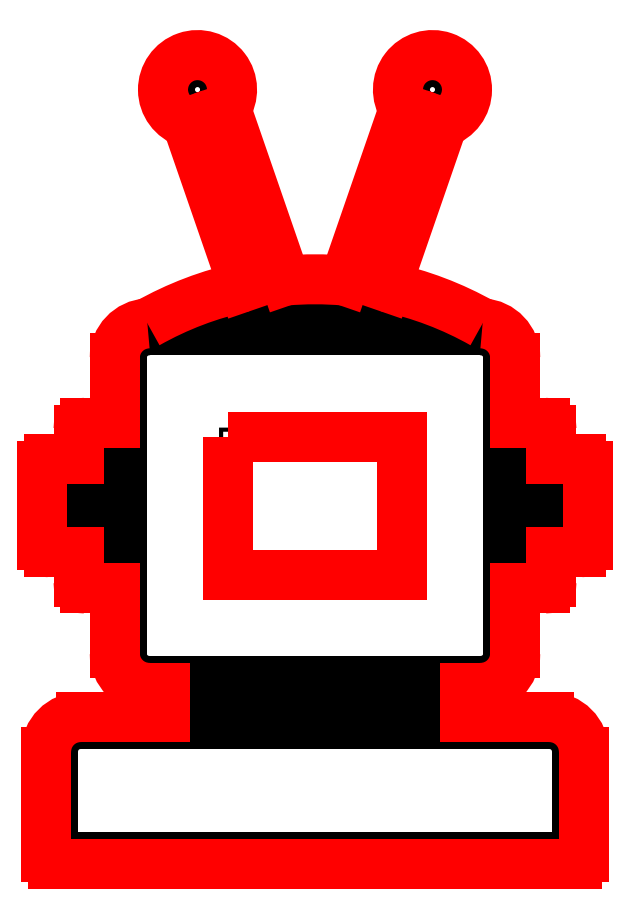
<metadata>
{"format":"dxf","ext":"dxf","renderer":"ezdxf+matplotlib","layout":"modelspace","background":"white","min_lineweight":24,"dpi":150}
</metadata>
<code>
0
SECTION
2
ENTITIES
0
POLYLINE
8
Layer_1
39
0.3
66
1
10
0
20
0
70
129
40
0.3
41
0.3
0
VERTEX
8
Layer_1
39
0.3
10
87.75
20
142.9
0
VERTEX
8
Layer_1
39
0.3
10
101.3
20
142.9
0
VERTEX
8
Layer_1
39
0.3
10
101.3
20
153.9
0
VERTEX
8
Layer_1
39
0.3
10
87.75
20
153.9
0
VERTEX
8
Layer_1
39
0.3
10
87.75
20
142.9
0
SEQEND
0
LINE
8
Layer_1
39
0.3
10
108.5
20
159.1
11
108.5
21
137.7
0
LINE
8
Layer_1
39
0.3
10
113.5
20
130.6
11
113.5
21
123
0
LINE
8
Layer_1
39
0.3
10
80.55
20
159.1
11
80.55
21
137.7
0
LINE
8
Layer_1
39
0.3
10
82.55
20
161.1
11
106.5
21
161.1
0
ARC
8
Layer_1
39
0.3
10
82.55
20
159.1
40
2
50
90
51
180
0
ARC
8
Layer_1
39
0.3
10
106.5
20
159.1
40
2
50
0
51
90
0
LINE
8
Layer_1
39
0.3
10
82.55
20
135.7
11
106.5
21
135.7
0
ARC
8
Layer_1
39
0.3
10
82.55
20
137.7
40
2
50
180
51
270
0
ARC
8
Layer_1
39
0.3
10
106.5
20
137.7
40
2
50
270
51
0
0
LINE
8
Layer_1
39
0.3
10
77.57
20
132.6
11
111.5
21
132.6
0
ARC
8
Layer_1
39
0.3
10
111.5
20
130.6
40
2
50
0
51
90
0
LINE
8
Layer_1
39
0.3
10
84.21
20
135.7
11
84.21
21
132.6
0
LINE
8
Layer_1
39
0.3
10
104.9
20
135.7
11
104.9
21
132.6
0
LINE
8
Layer_1
39
0.3
10
77.92
20
153.9
11
77.92
21
142.9
0
LINE
8
Layer_1
39
0.3
10
80.55
20
153.9
11
77.92
21
153.9
0
LINE
8
Layer_1
39
0.3
10
80.55
20
142.9
11
77.92
21
142.9
0
LINE
8
Layer_1
39
0.3
10
75.3
20
151.3
11
75.3
21
145.5
0
LINE
8
Layer_1
39
0.3
10
75.3
20
151.3
11
77.92
21
151.3
0
LINE
8
Layer_1
39
0.3
10
75.3
20
145.5
11
77.92
21
145.5
0
ARC
8
Layer_1
39
0.3
10
94.55
20
140.1
40
24.16
50
60.22
51
119.8
0
POLYLINE
8
Layer_1
39
0.3
66
1
10
0
20
0
70
128
40
0.3
41
0.3
0
VERTEX
8
Layer_1
39
0.3
10
99.05
20
163.9
0
VERTEX
8
Layer_1
39
0.3
10
103.4
20
176.6
0
SEQEND
0
POLYLINE
8
Layer_1
39
0.3
66
1
10
0
20
0
70
128
40
0.3
41
0.3
0
VERTEX
8
Layer_1
39
0.3
10
101.5
20
177.2
0
VERTEX
8
Layer_1
39
0.3
10
97.03
20
164.2
0
SEQEND
0
CIRCLE
8
Layer_1
39
0.3
10
103.1
20
178.5
40
2
0
LINE
8
Layer_1
39
0.3
10
111.2
20
153.9
11
111.2
21
142.9
0
LINE
8
Layer_1
39
0.3
10
108.5
20
153.9
11
111.2
21
153.9
0
LINE
8
Layer_1
39
0.3
10
108.5
20
142.9
11
111.2
21
142.9
0
LINE
8
Layer_1
39
0.3
10
113.8
20
151.3
11
113.8
21
145.5
0
LINE
8
Layer_1
39
0.3
10
113.8
20
151.3
11
111.2
21
151.3
0
LINE
8
Layer_1
39
0.3
10
113.8
20
145.5
11
111.2
21
145.5
0
POLYLINE
8
Layer_1
39
0.3
66
1
10
0
20
0
70
128
40
0.3
41
0.3
0
VERTEX
8
Layer_1
39
0.3
10
90.05
20
163.9
0
VERTEX
8
Layer_1
39
0.3
10
85.66
20
176.6
0
SEQEND
0
POLYLINE
8
Layer_1
39
0.3
66
1
10
0
20
0
70
128
40
0.3
41
0.3
0
VERTEX
8
Layer_1
39
0.3
10
87.55
20
177.2
0
VERTEX
8
Layer_1
39
0.3
10
92.06
20
164.2
0
SEQEND
0
CIRCLE
8
Layer_1
39
0.3
10
86.04
20
178.5
40
2
0
LINE
8
Layer_1
39
0.3
10
75.57
20
130.6
11
75.57
21
123
0
ARC
8
Layer_1
39
0.3
10
77.57
20
130.6
40
2
50
90
51
180
0
LINE
8
Layer_1
39
0.3
10
75.57
20
123
11
113.5
21
123
0
LINE
8
Layer_1
10
111.5
20
133.1
11
105.4
21
133.1
0
LINE
8
Layer_1
10
105.4
20
133.1
11
105.4
21
135.2
0
LINE
8
Layer_1
10
105.4
20
135.2
11
106.5
21
135.2
0
ARC
8
Layer_1
10
106.5
20
137.7
40
2.5
50
270
51
0
0
LINE
8
Layer_1
10
109
20
137.7
11
109
21
142.4
0
LINE
8
Layer_1
10
109
20
142.4
11
111.2
21
142.4
0
ARC
8
Layer_1
10
111.2
20
142.9
40
0.5
50
270
51
0
0
LINE
8
Layer_1
10
111.7
20
142.9
11
111.7
21
145
0
LINE
8
Layer_1
10
111.7
20
145
11
113.8
21
145
0
ARC
8
Layer_1
10
113.8
20
145.5
40
0.5
50
270
51
0
0
LINE
8
Layer_1
10
114.3
20
145.5
11
114.3
21
151.3
0
ARC
8
Layer_1
10
113.8
20
151.3
40
0.5
50
0
51
90
0
LINE
8
Layer_1
10
113.8
20
151.8
11
111.7
21
151.8
0
LINE
8
Layer_1
10
111.7
20
151.8
11
111.7
21
153.9
0
ARC
8
Layer_1
10
111.2
20
153.9
40
0.5
50
0
51
90
0
LINE
8
Layer_1
10
111.2
20
154.4
11
109
21
154.4
0
LINE
8
Layer_1
10
109
20
154.4
11
109
21
159.1
0
ARC
8
Layer_1
10
106.5
20
159.1
40
2.5
50
0
51
86.81
0
ARC
8
Layer_1
10
94.55
20
140.1
40
24.66
50
60.51
51
77.92
0
LINE
8
Layer_1
10
99.71
20
164.2
11
103.8
21
176.1
0
ARC
8
Layer_1
10
103.1
20
178.5
40
2.5
50
287.8
51
214.1
0
LINE
8
Layer_1
10
101
20
177.1
11
96.69
21
164.7
0
ARC
8
Layer_1
10
94.55
20
140.1
40
24.66
50
85.01
51
94.99
0
LINE
8
Layer_1
10
92.4
20
164.7
11
88.11
21
177.1
0
ARC
8
Layer_1
10
86.04
20
178.5
40
2.5
50
325.9
51
252.2
0
LINE
8
Layer_1
10
85.27
20
176.1
11
89.39
21
164.2
0
ARC
8
Layer_1
10
94.55
20
140.1
40
24.66
50
102.1
51
119.5
0
ARC
8
Layer_1
10
82.55
20
159.1
40
2.5
50
93.19
51
180
0
LINE
8
Layer_1
10
80.05
20
159.1
11
80.05
21
154.4
0
LINE
8
Layer_1
10
80.05
20
154.4
11
77.92
21
154.4
0
ARC
8
Layer_1
10
77.92
20
153.9
40
0.5
50
90
51
180
0
LINE
8
Layer_1
10
77.42
20
153.9
11
77.42
21
151.8
0
LINE
8
Layer_1
10
77.42
20
151.8
11
75.3
21
151.8
0
ARC
8
Layer_1
10
75.3
20
151.3
40
0.5
50
90
51
180
0
LINE
8
Layer_1
10
74.8
20
151.3
11
74.8
21
145.5
0
ARC
8
Layer_1
10
75.3
20
145.5
40
0.5
50
180
51
270
0
LINE
8
Layer_1
10
75.3
20
145
11
77.42
21
145
0
LINE
8
Layer_1
10
77.42
20
145
11
77.42
21
142.9
0
ARC
8
Layer_1
10
77.92
20
142.9
40
0.5
50
180
51
270
0
LINE
8
Layer_1
10
77.92
20
142.4
11
80.05
21
142.4
0
LINE
8
Layer_1
10
80.05
20
142.4
11
80.05
21
137.7
0
ARC
8
Layer_1
10
82.55
20
137.7
40
2.5
50
180
51
270
0
LINE
8
Layer_1
10
82.55
20
135.2
11
83.71
21
135.2
0
LINE
8
Layer_1
10
83.71
20
135.2
11
83.71
21
133.1
0
LINE
8
Layer_1
10
83.71
20
133.1
11
77.57
21
133.1
0
ARC
8
Layer_1
10
77.57
20
130.6
40
2.5
50
90
51
180
0
LINE
8
Layer_1
10
75.07
20
130.6
11
75.07
21
123
0
ARC
8
Layer_1
10
75.57
20
123
40
0.5
50
180
51
270
0
LINE
8
Layer_1
10
75.57
20
122.5
11
113.5
21
122.5
0
ARC
8
Layer_1
10
113.5
20
123
40
0.5
50
270
51
0
0
LINE
8
Layer_1
10
114
20
123
11
114
21
130.6
0
ARC
8
Layer_1
10
111.5
20
130.6
40
2.5
50
0
51
90
0
POLYLINE
8
Layer_1
66
1
10
0
20
0
70
129
40
0
41
0
0
VERTEX
8
Layer_1
10
88.25
20
153.4
0
VERTEX
8
Layer_1
10
100.8
20
153.4
0
VERTEX
8
Layer_1
10
100.8
20
143.4
0
VERTEX
8
Layer_1
10
88.25
20
143.4
0
VERTEX
8
Layer_1
10
88.25
20
153.4
0
SEQEND
0
ENDSEC
0
EOF

</code>
